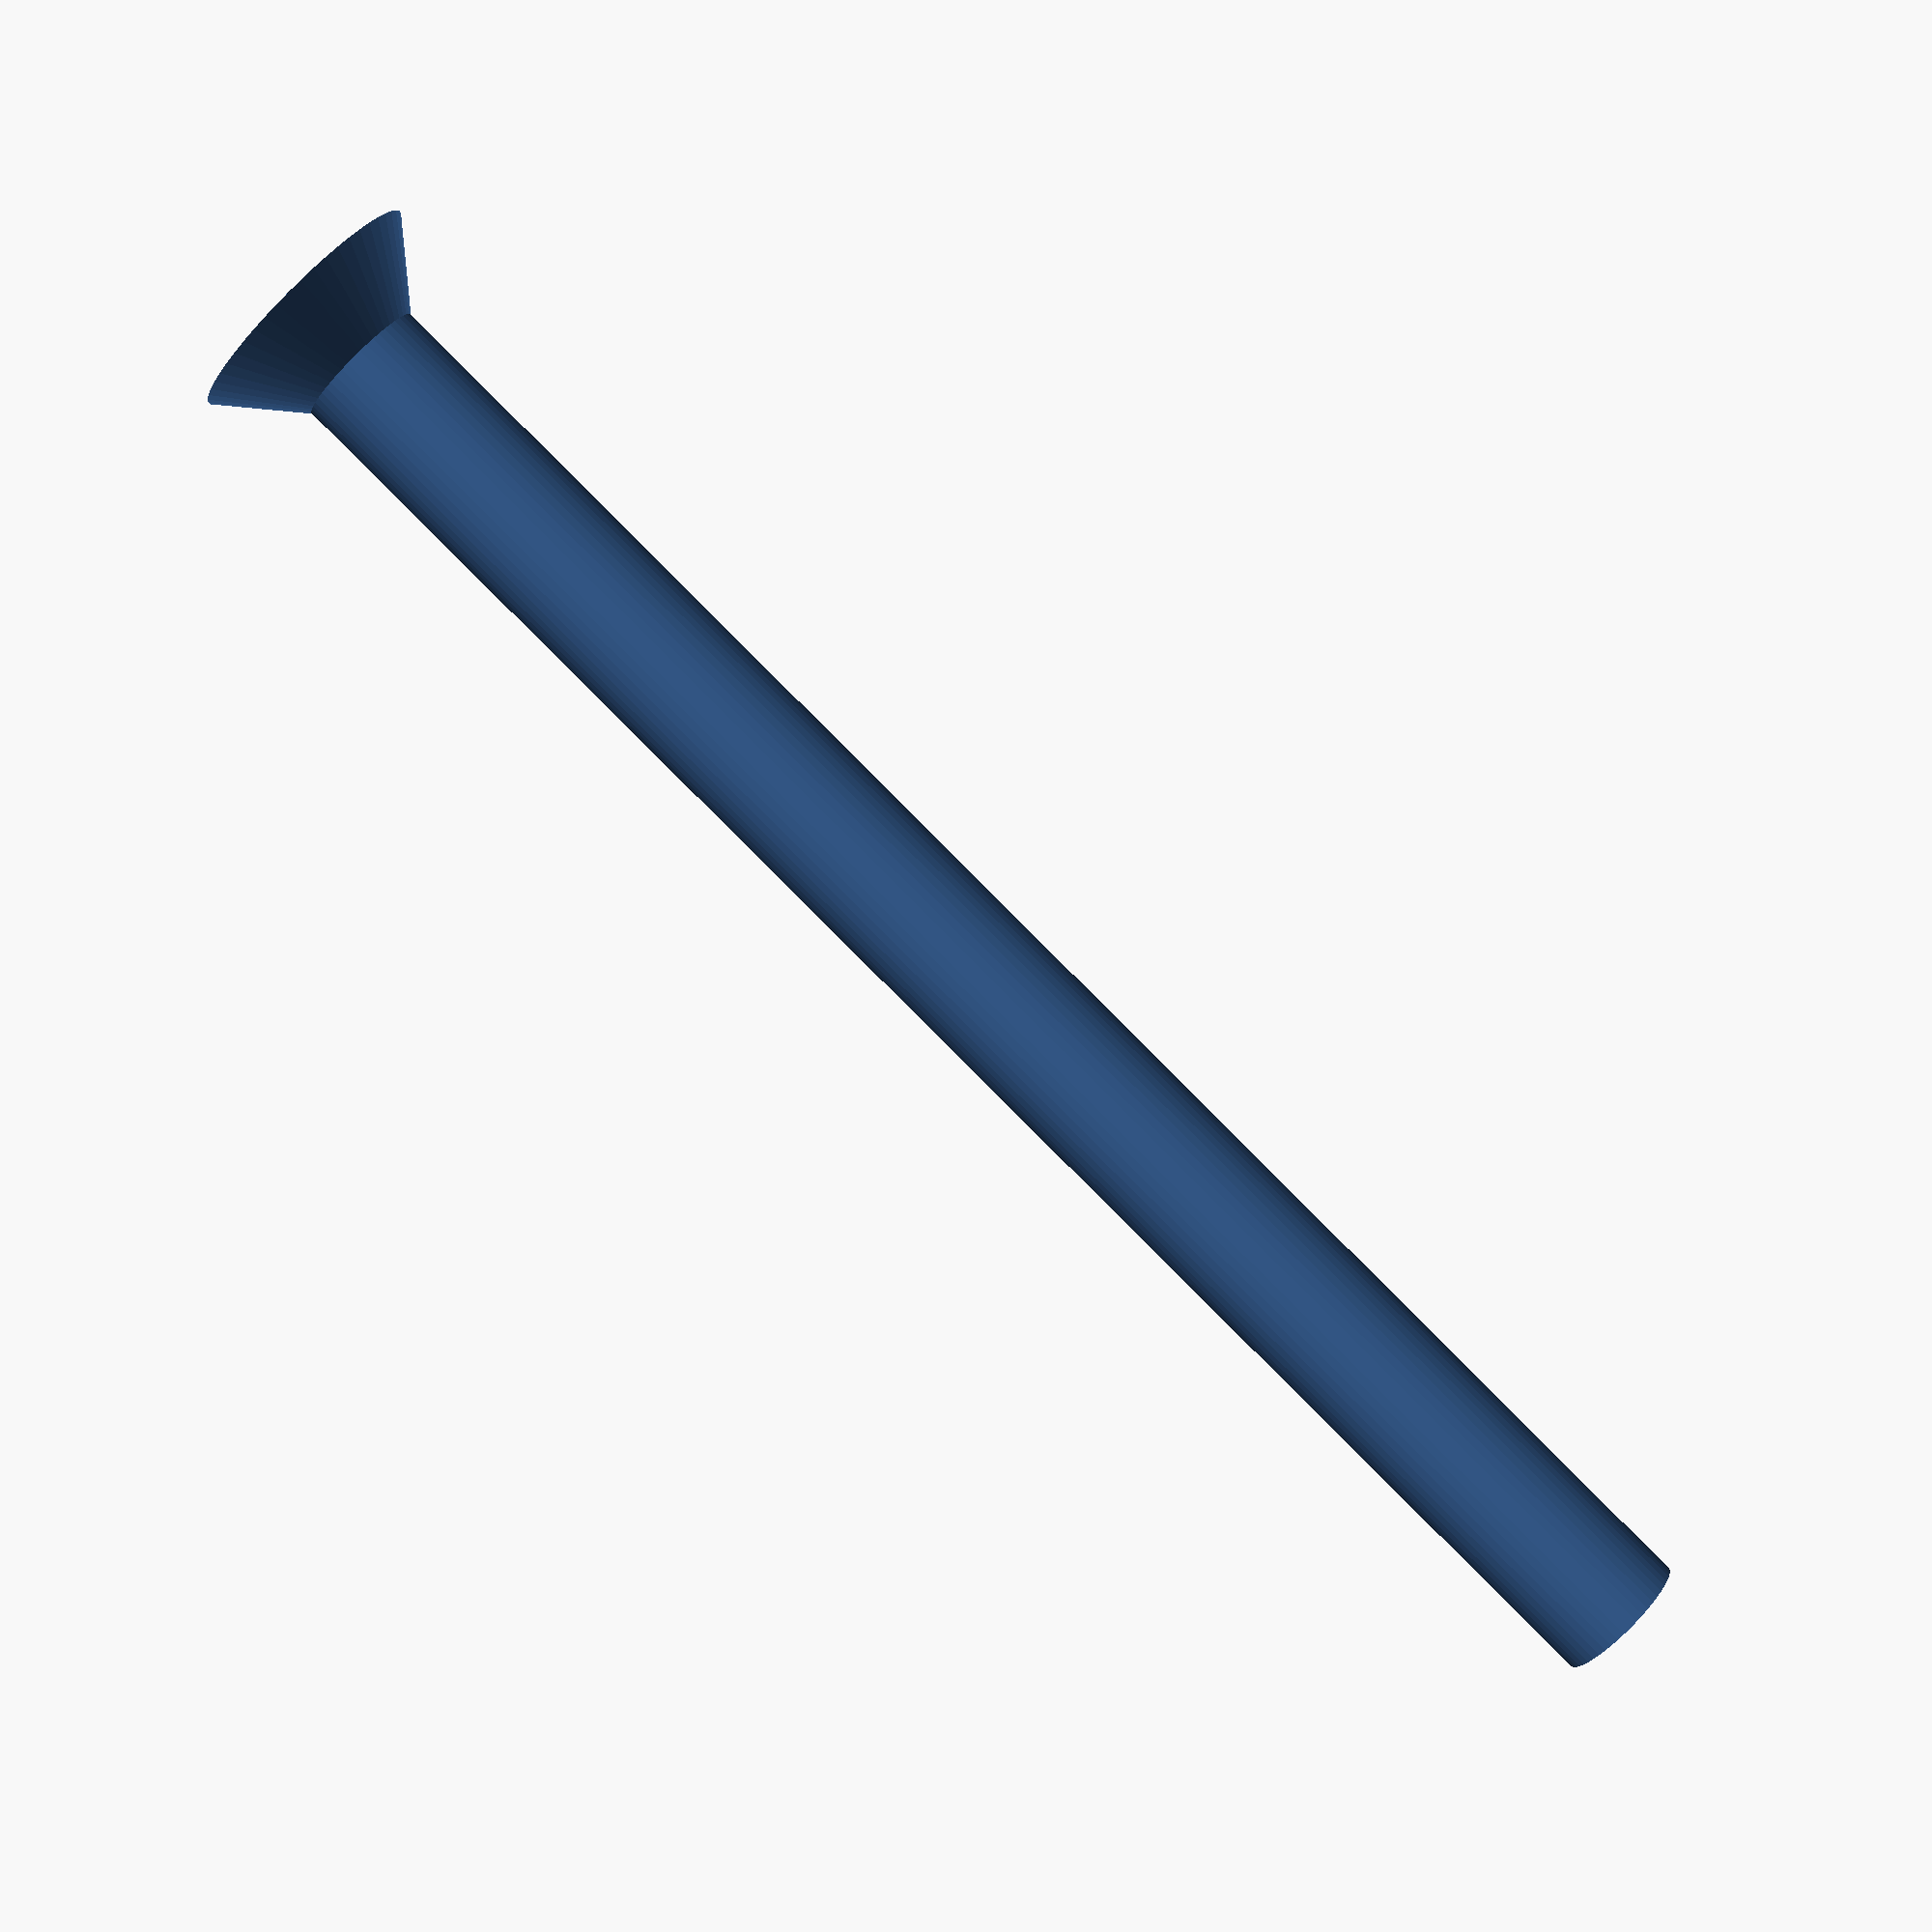
<openscad>
$fn = 50;


difference() {
	union() {
		translate(v = [0, 0, -1.7000000000]) {
			rotate(a = [0, 0, 0]) {
				cylinder(h = 1.7000000000, r1 = 1.5000000000, r2 = 2.9000000000);
			}
		}
		translate(v = [0, 0, -40]) {
			rotate(a = [0, 0, 0]) {
				cylinder(h = 40, r = 1.5000000000);
			}
		}
	}
	union();
}
</openscad>
<views>
elev=87.6 azim=311.7 roll=45.1 proj=p view=wireframe
</views>
